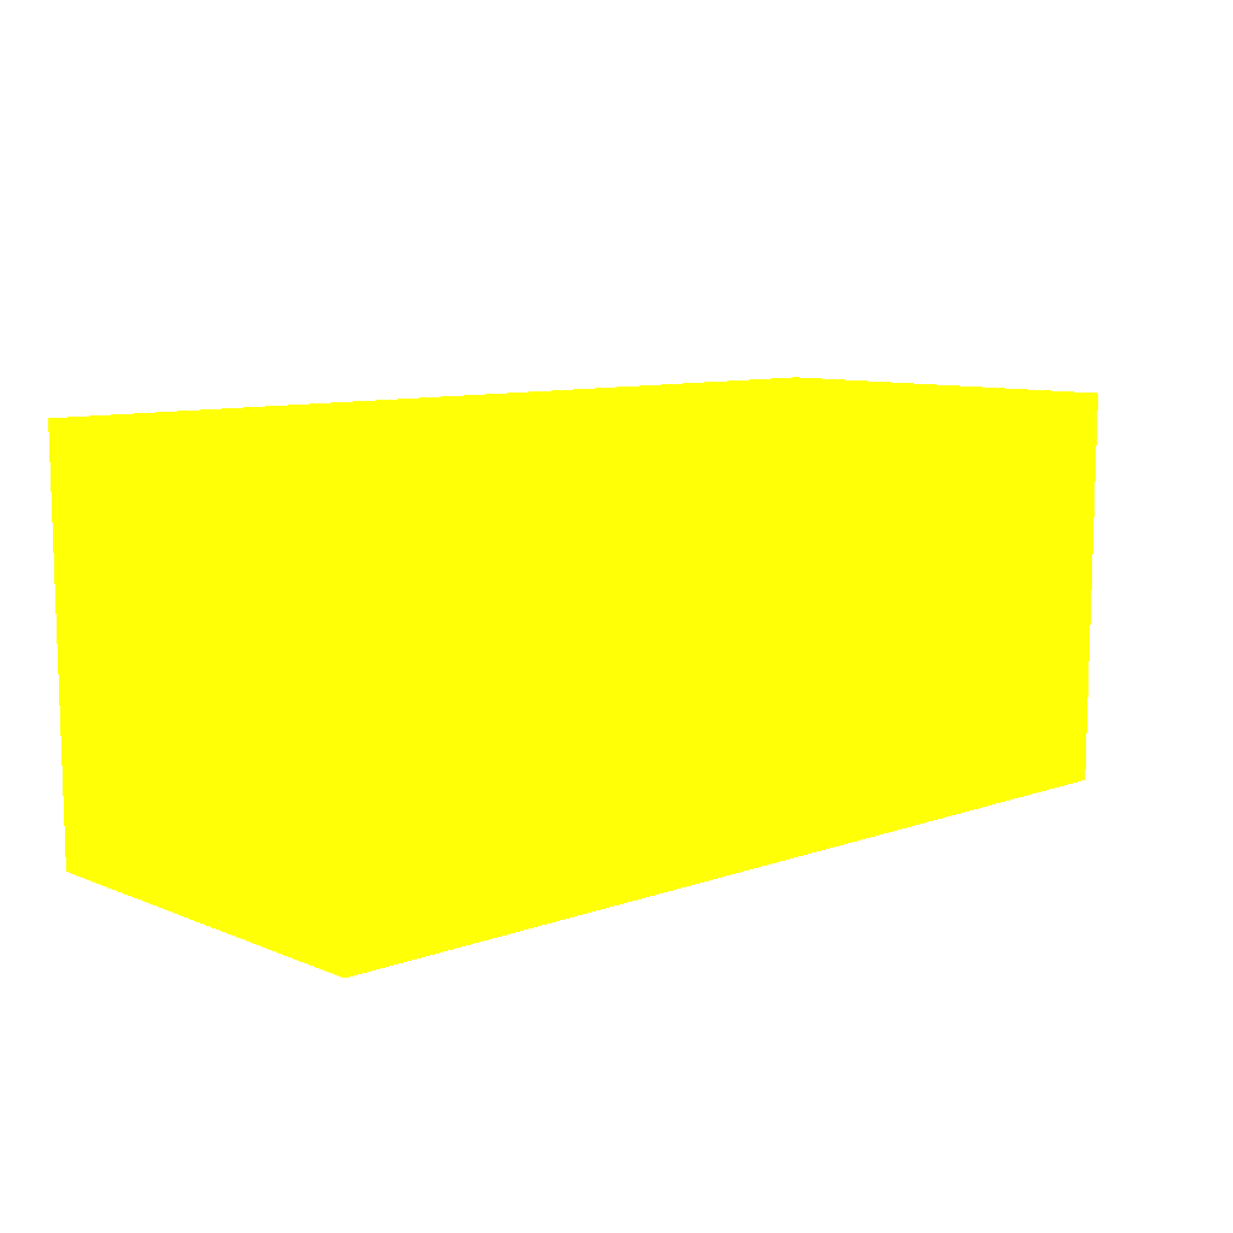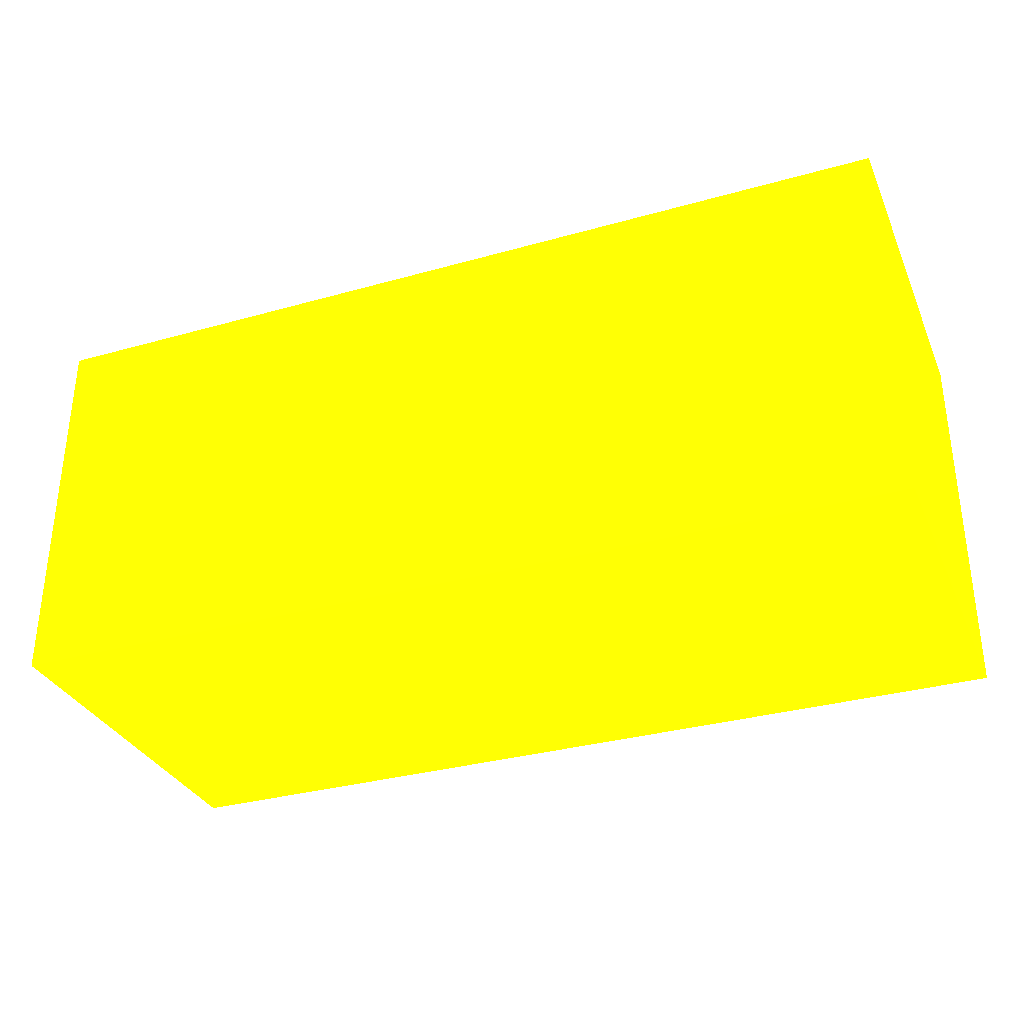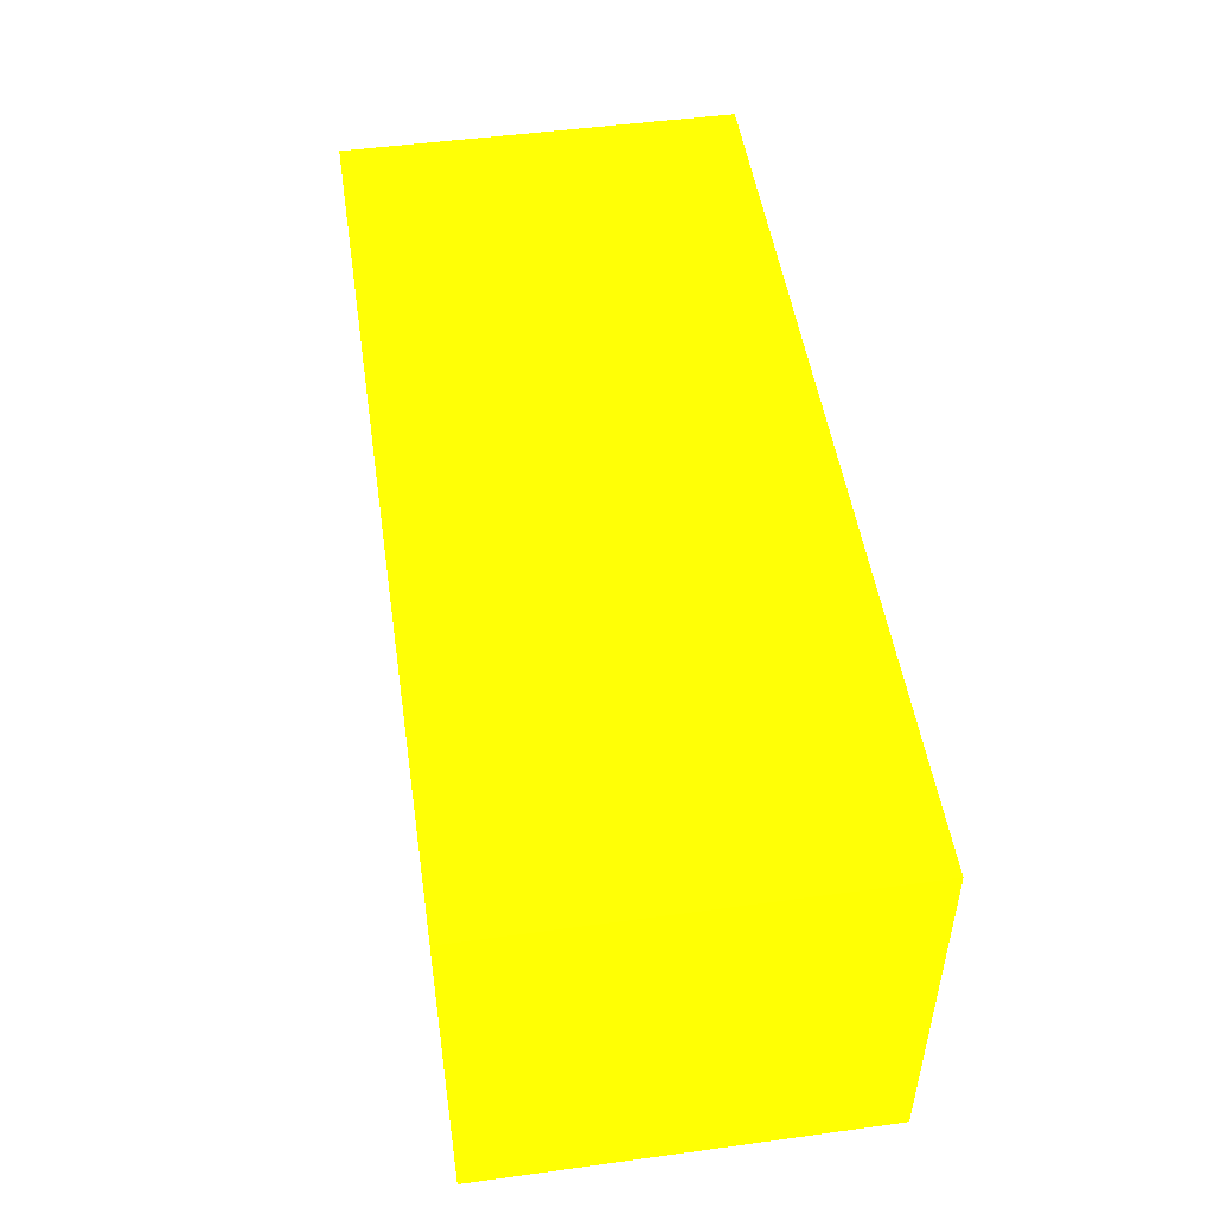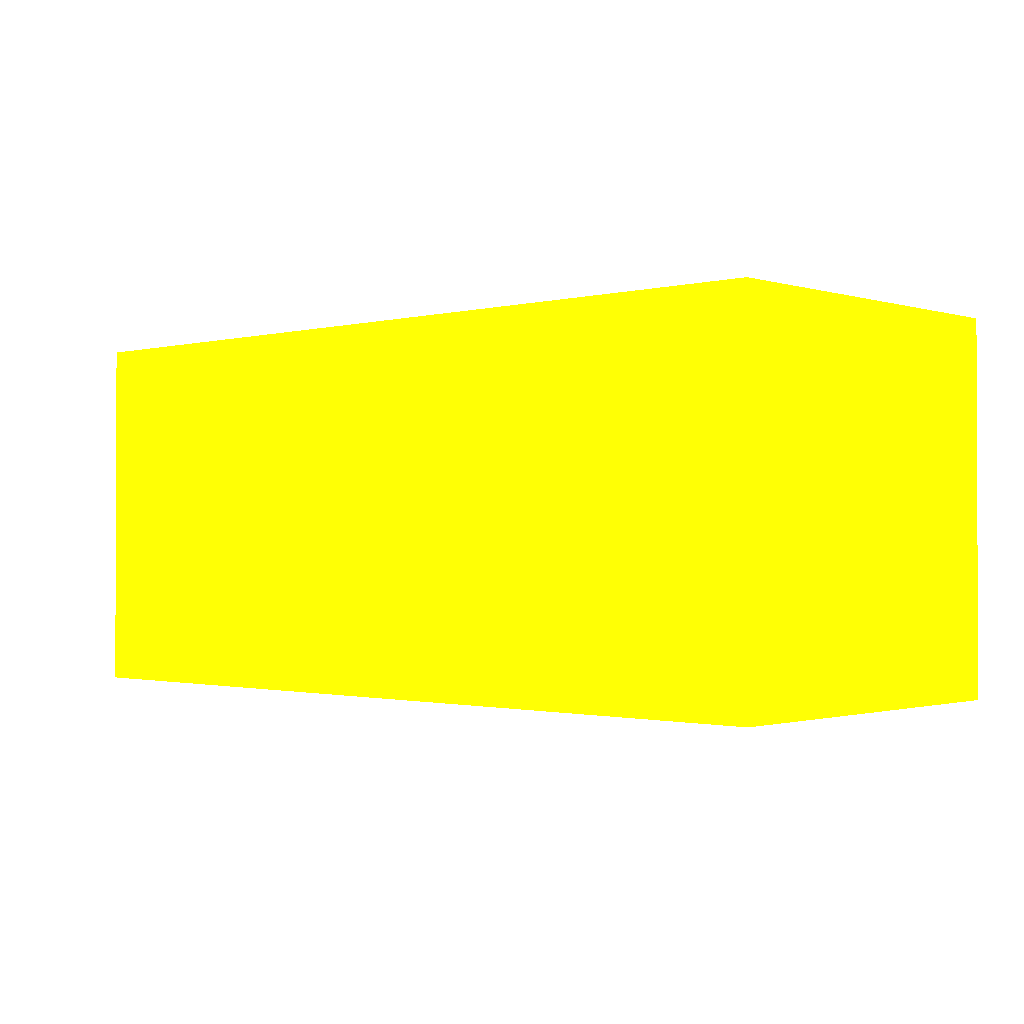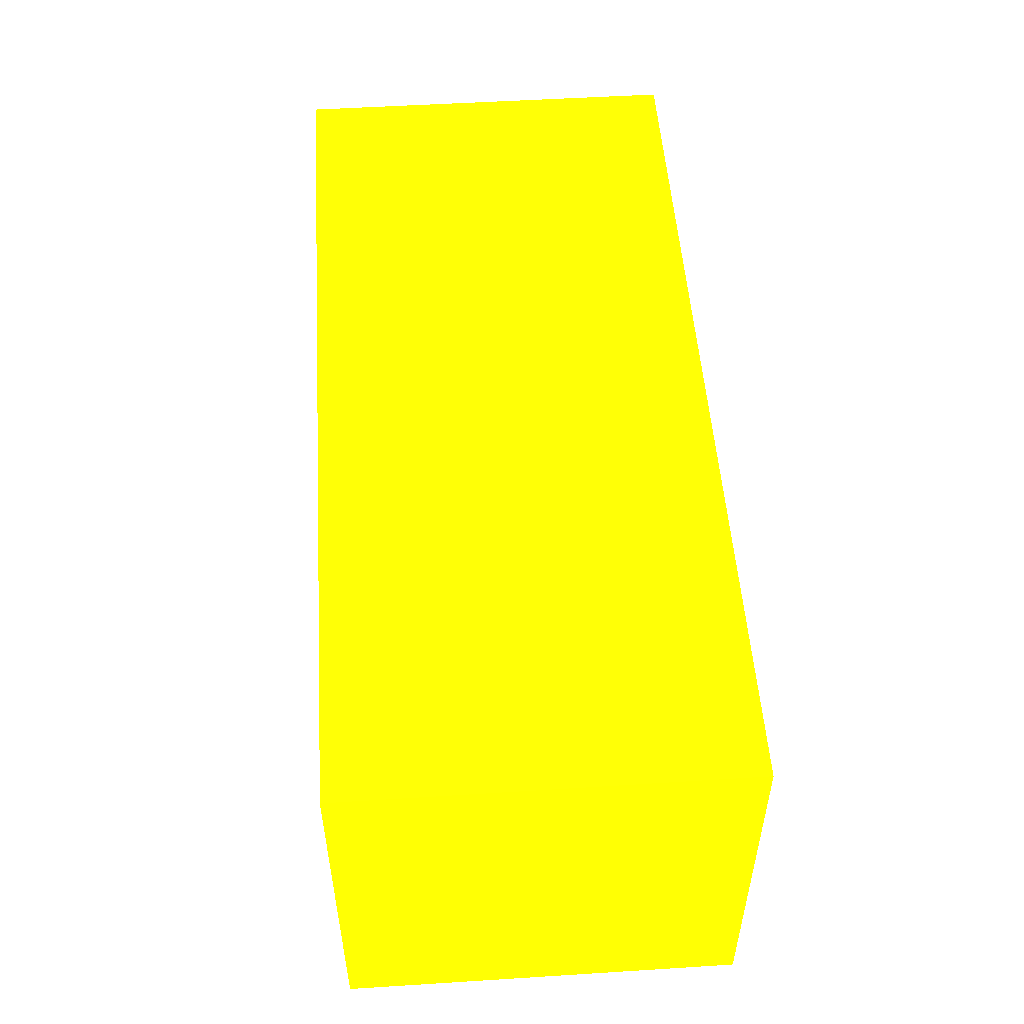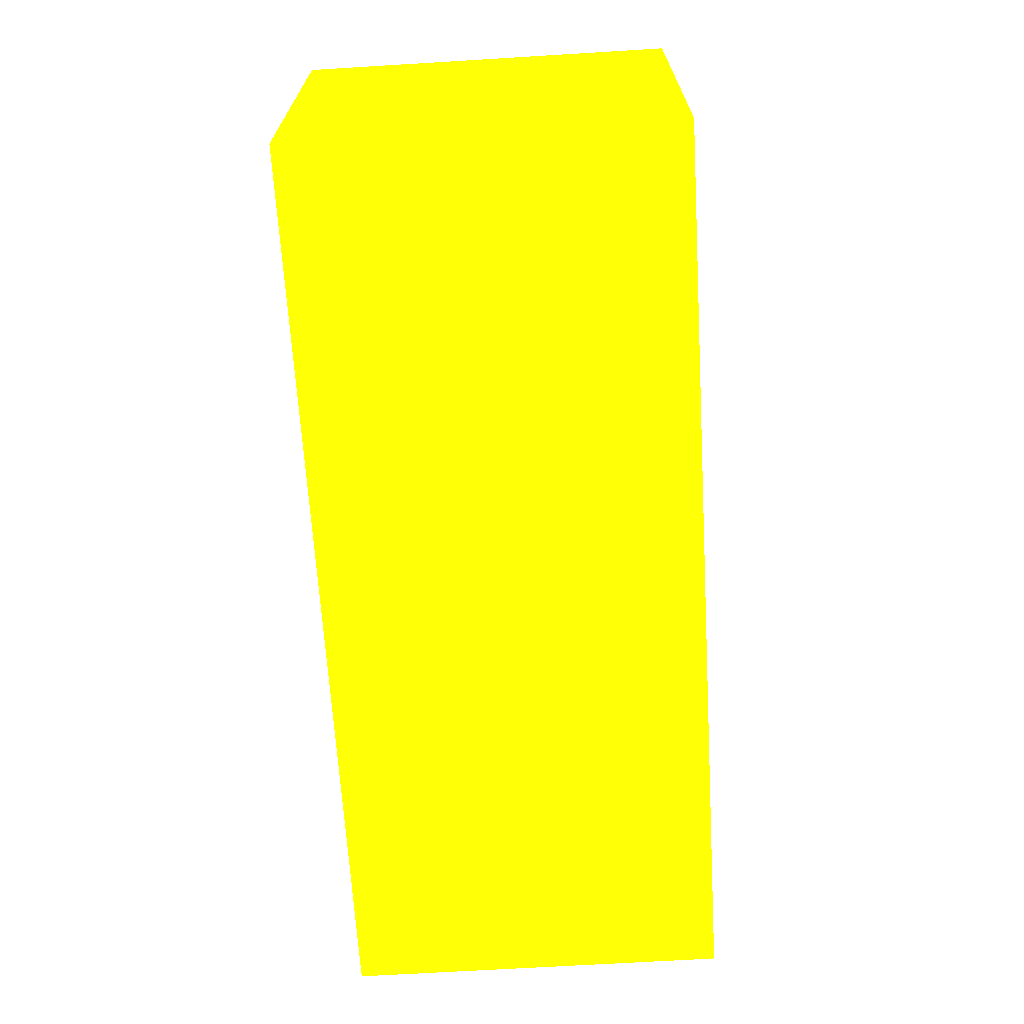
<metadata>
{"format":"obj","ext":"obj","renderer":"f3d","projection":"perspective","resolution":1024,"background":"white","views":[{"elev":9.1,"azim":-43.3,"up":"+Z"},{"elev":-32.8,"azim":-158.7,"up":"+Y"},{"elev":49.9,"azim":81.5,"up":"+Z"},{"elev":-1.1,"azim":-137.2,"up":"+Z"},{"elev":52.0,"azim":-93.9,"up":"+Z"},{"elev":-67.3,"azim":-86.5,"up":"+Y"}]}
</metadata>
<code>
v 2.25 3.03 -1.779 0.9059 0.9882 0.01176
v 2.25 2.879 -1.779 0.9059 0.9882 0.01176
v 2.25 3.03 -1.926 0.9059 0.9882 0.01176
v 1.9 3.03 -1.779 0.9059 0.9882 0.01176
v 2.25 2.879 -1.926 0.9059 0.9882 0.01176
v 1.9 2.879 -1.779 0.9059 0.9882 0.01176
v 1.9 3.03 -1.926 0.9059 0.9882 0.01176
v 1.9 2.879 -1.926 0.9059 0.9882 0.01176
f 1 2 5
f 1 5 3
f 1 3 7
f 1 7 4
f 1 4 6
f 1 6 2
f 2 6 8
f 2 8 5
f 3 5 8
f 3 8 7
f 4 7 8
f 4 8 6

</code>
